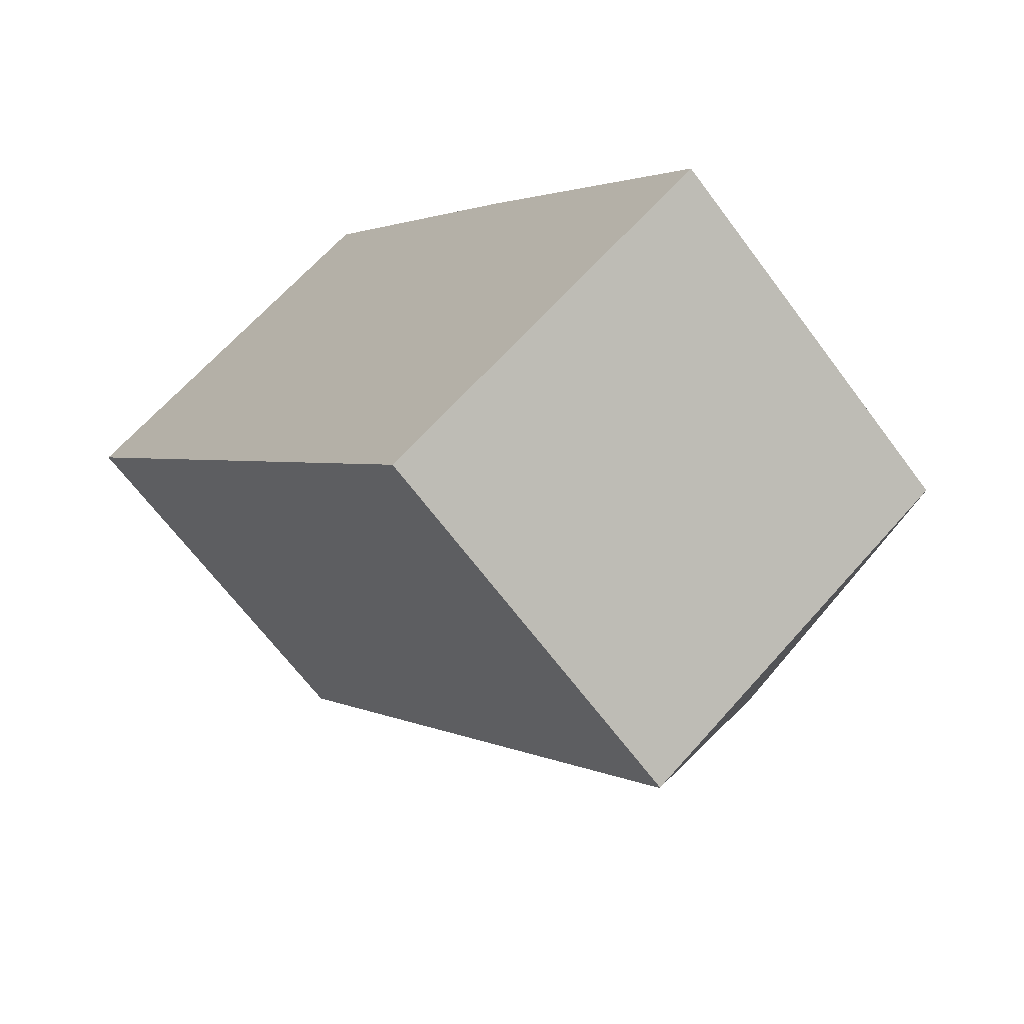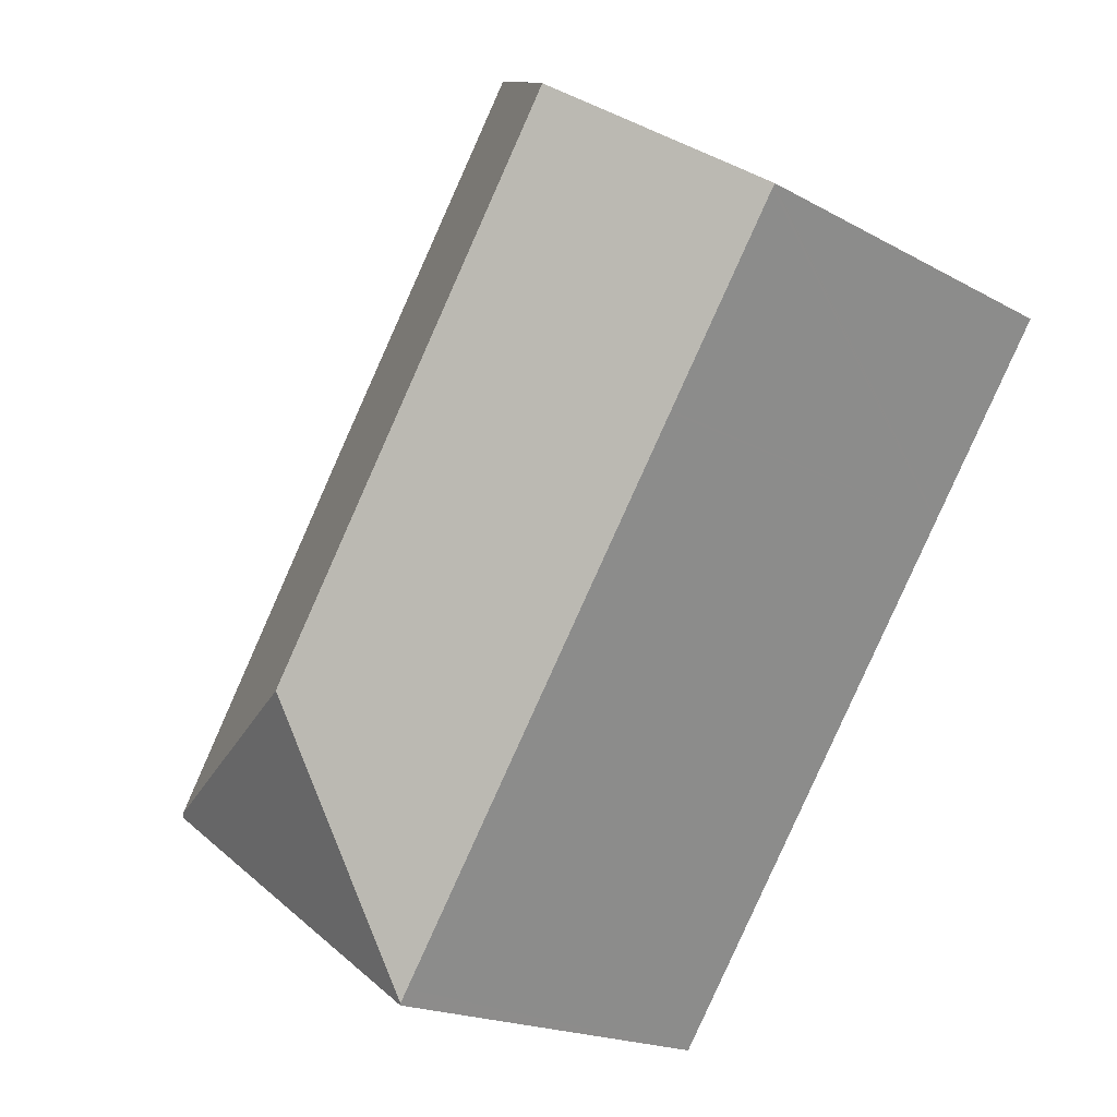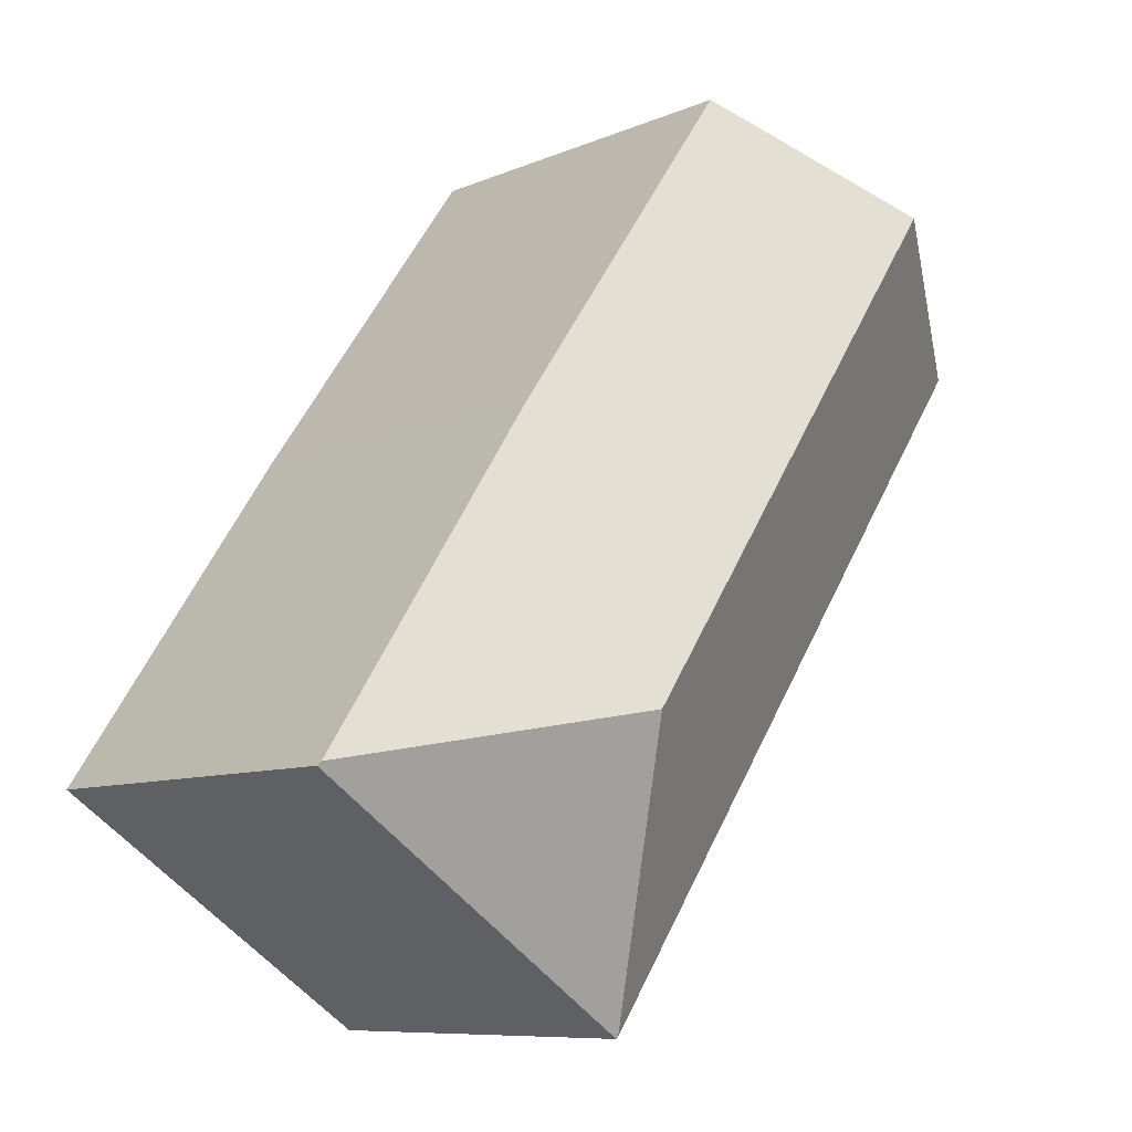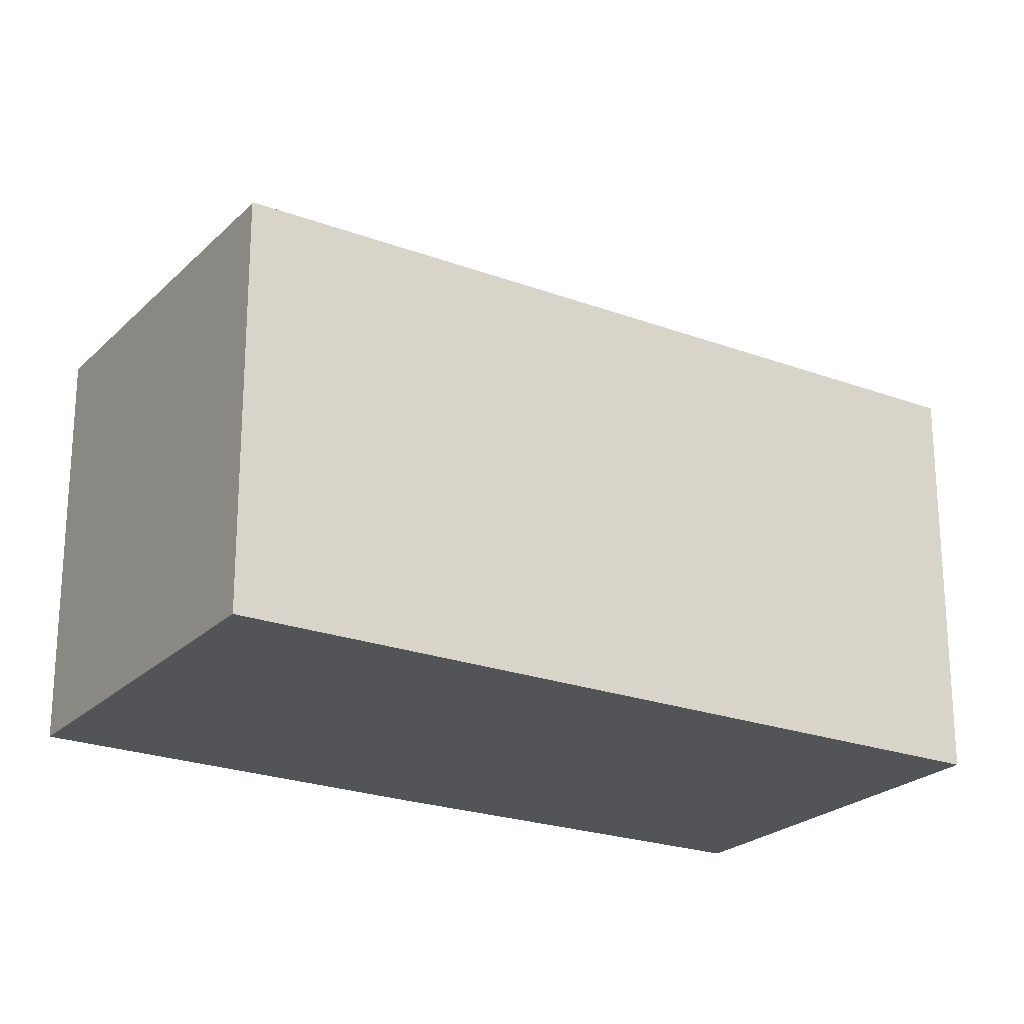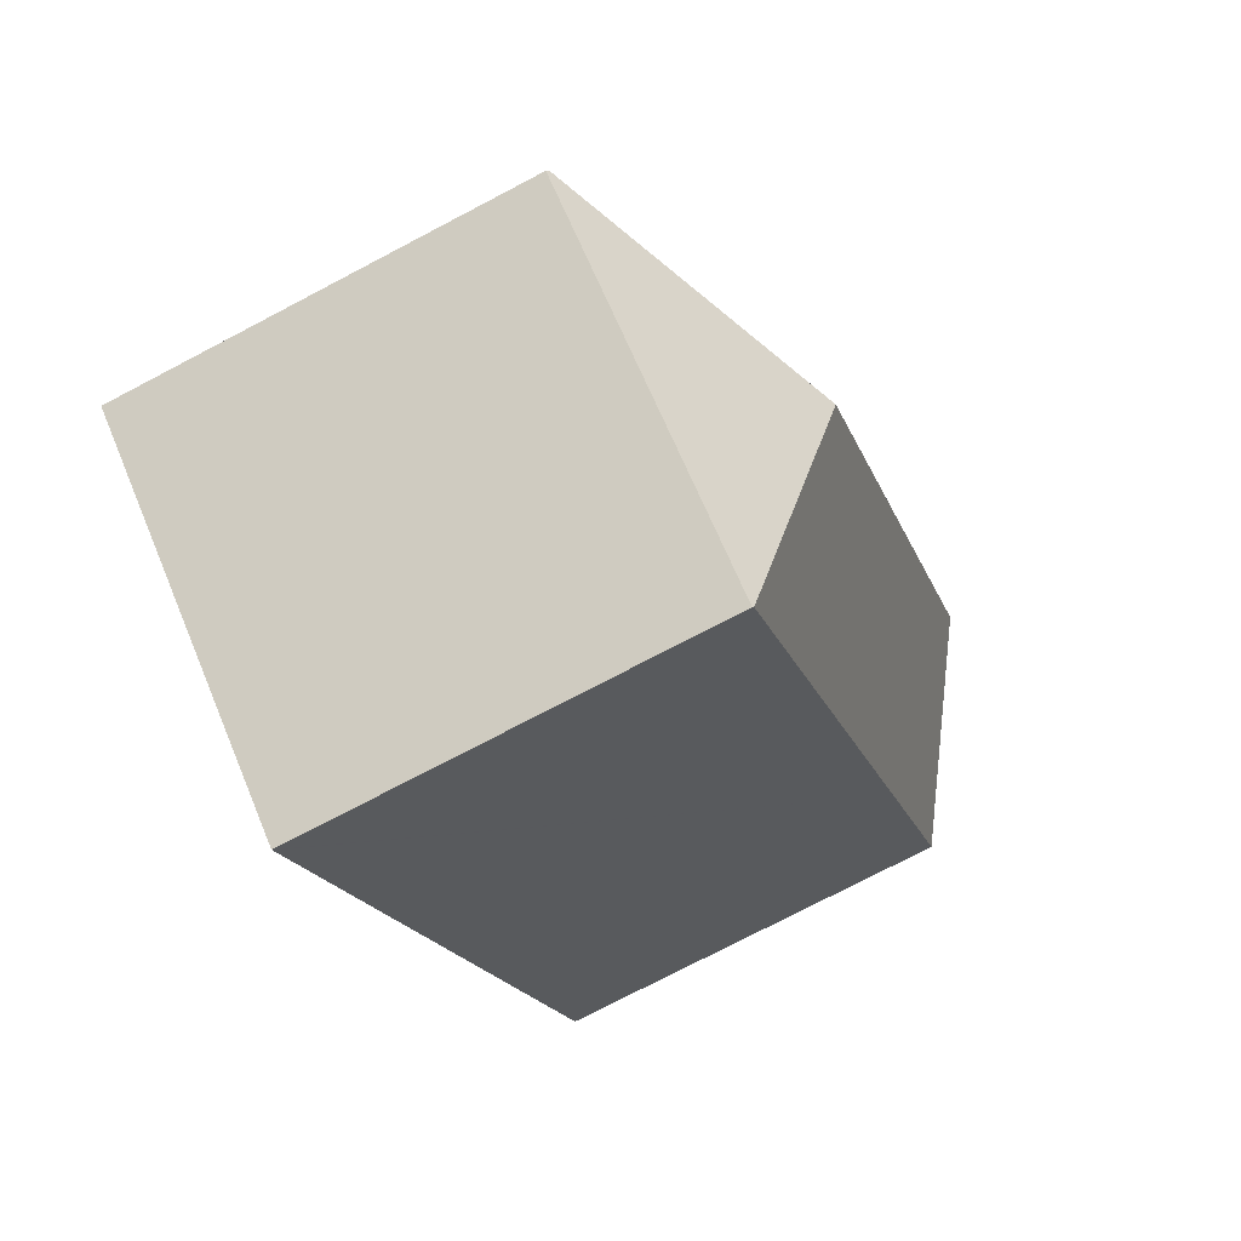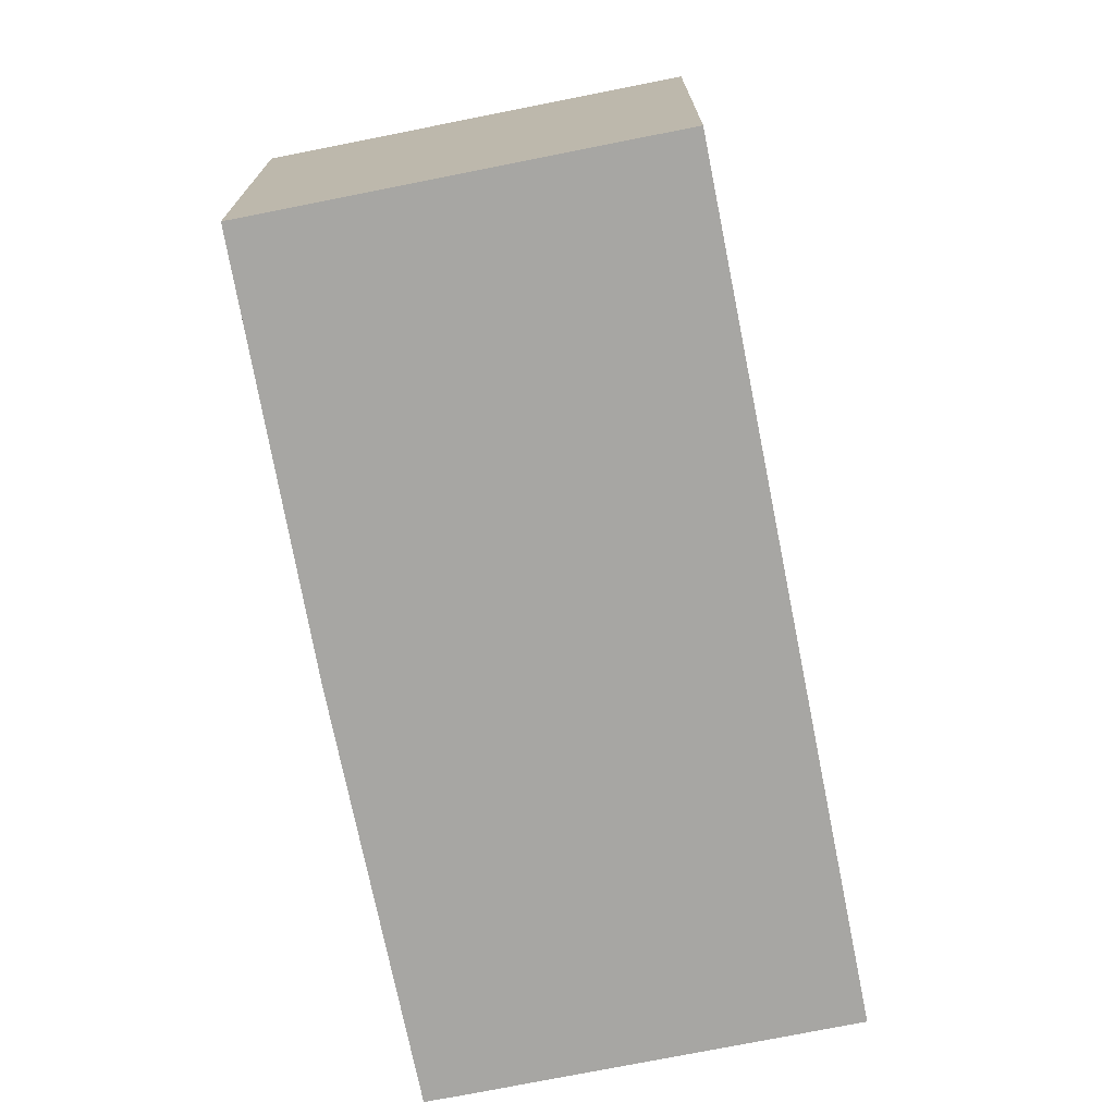
<metadata>
{"format":"obj","ext":"obj","renderer":"f3d","projection":"perspective","resolution":1024,"background":"white","views":[{"elev":-65.9,"azim":36.6,"up":"+Z"},{"elev":-18.9,"azim":-136.4,"up":"+Z"},{"elev":-8.7,"azim":138.8,"up":"+Z"},{"elev":-23.0,"azim":-156.7,"up":"+Y"},{"elev":-76.0,"azim":117.6,"up":"+Z"},{"elev":-74.1,"azim":156.8,"up":"+Y"}]}
</metadata>
<code>
v  30.13 15.22 -16.84
v  19.48 19.68 -14.7
v  30.03 15.32 -16.69
v  17.5 15.22 -25.5
v  17.46 15.26 -25.44
v  21.58 15.22 -3.95
v  6.461 19.68 4.447
v  12.73 15.32 8.749
v  11.78 15.98 8.108
v  0.506 15.53 0.348
v  0.027 15.18 -0.039
v  0 15.18 9.296e-16
v  0.099 15.18 -0.144
v  3.645 15.2 -5.31
v  4.704 15.2 -6.852
v  4.76 15.2 -6.934
v  17.13 15.26 -24.96
v  0 0 0
v  12.73 -5.357e-16 8.749
v  0.506 -2.131e-17 0.348
v  6.461 -2.723e-16 4.447
v  11.78 -4.965e-16 8.108
v  21.58 2.419e-16 -3.95
v  30.03 1.022e-15 -16.69
v  30.13 1.031e-15 -16.84
v  17.5 1.561e-15 -25.5
v  17.46 1.558e-15 -25.44
v  17.13 1.528e-15 -24.96
v  4.76 4.246e-16 -6.934
v  4.704 4.196e-16 -6.852
v  0.027 2.388e-18 -0.039
v  3.645 3.251e-16 -5.31
v  0.099 8.817e-18 -0.144
g defaultobject
f 1 2 3
f 2 1 4
f 2 4 5
f 2 6 3
f 6 2 7
f 6 7 8
f 8 7 9
f 10 11 12
f 11 10 13
f 13 10 14
f 14 10 7
f 14 7 2
f 14 2 15
f 15 2 16
f 16 2 17
f 17 2 5
f 10 9 7
f 9 10 12
f 9 12 18
f 9 18 8
f 8 18 19
f 19 18 20
f 19 20 21
f 19 21 22
f 19 6 8
f 6 19 23
f 23 3 6
f 3 23 24
f 3 24 1
f 1 24 25
f 25 4 1
f 4 25 26
f 26 5 4
f 5 26 17
f 17 26 16
f 16 26 27
f 16 27 28
f 16 28 29
f 16 29 15
f 15 29 14
f 14 29 13
f 13 29 11
f 11 29 12
f 12 29 30
f 12 30 31
f 12 31 18
f 31 30 32
f 31 32 33
f 24 26 25
f 26 24 23
f 26 23 27
f 27 23 28
f 28 23 29
f 29 23 19
f 29 19 30
f 30 19 32
f 32 19 22
f 32 22 21
f 32 21 33
f 33 21 20
f 33 20 31
f 31 20 18

</code>
